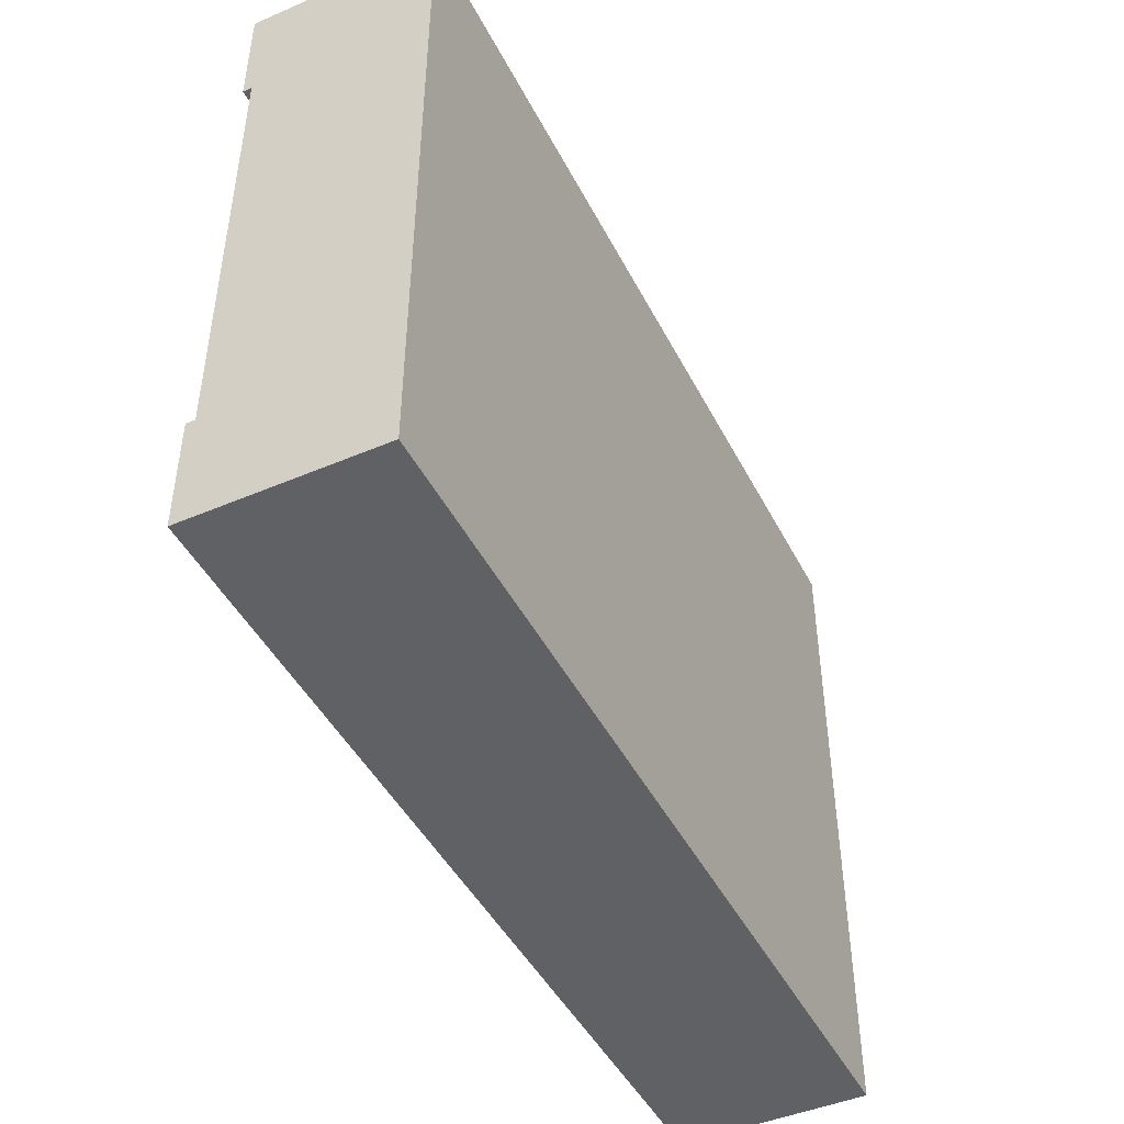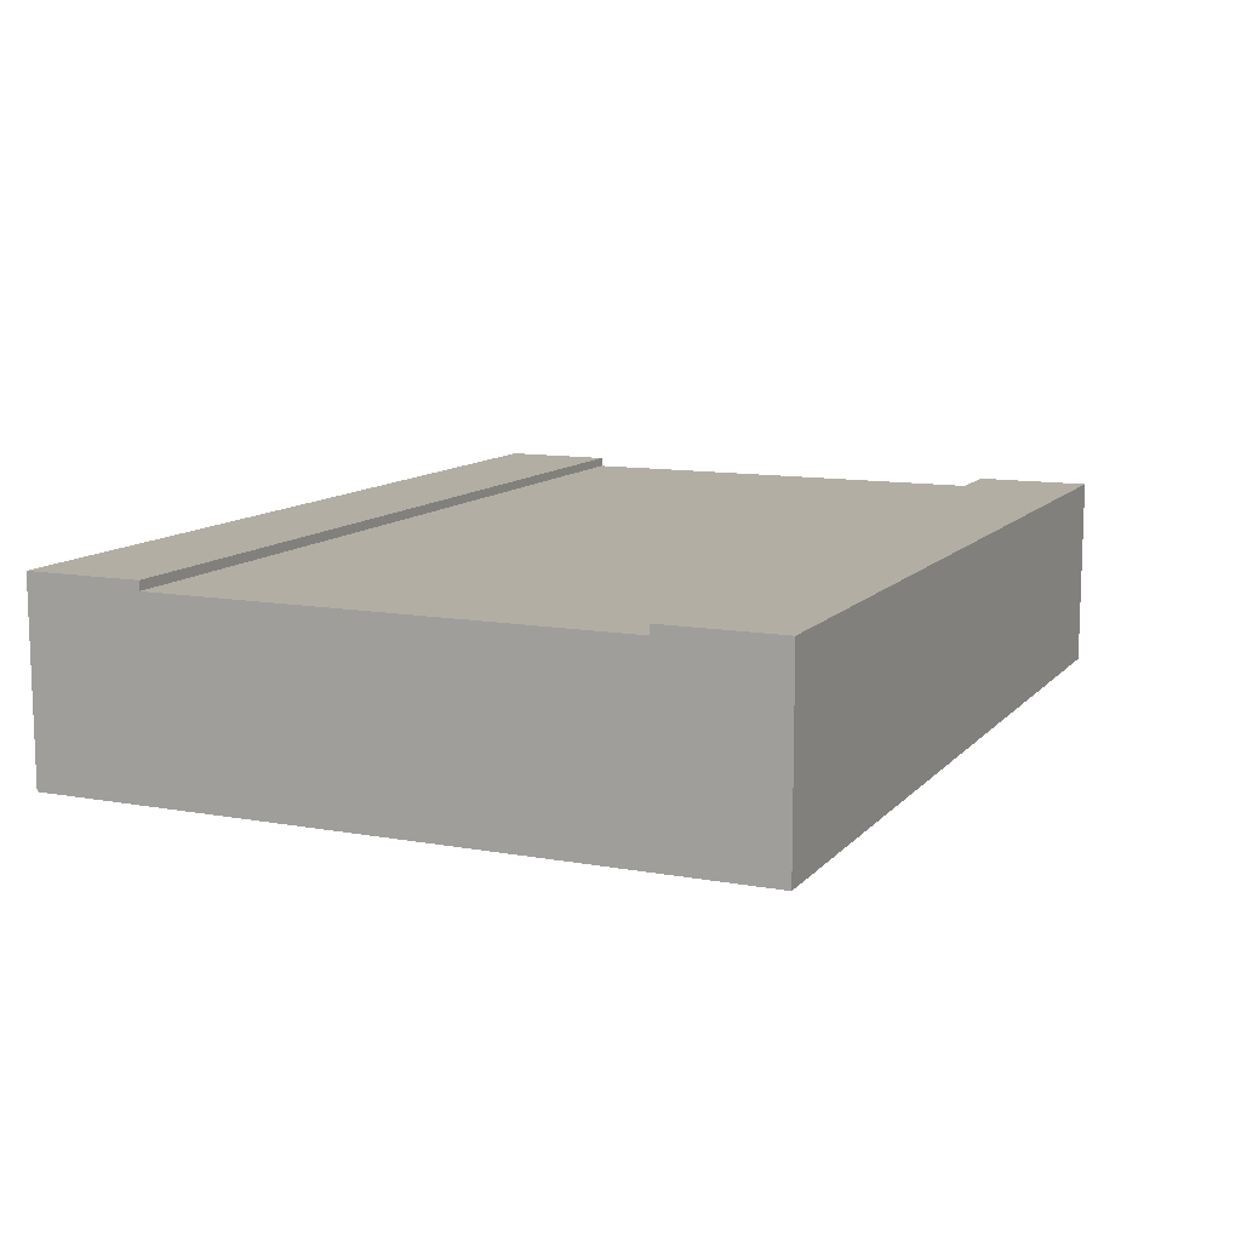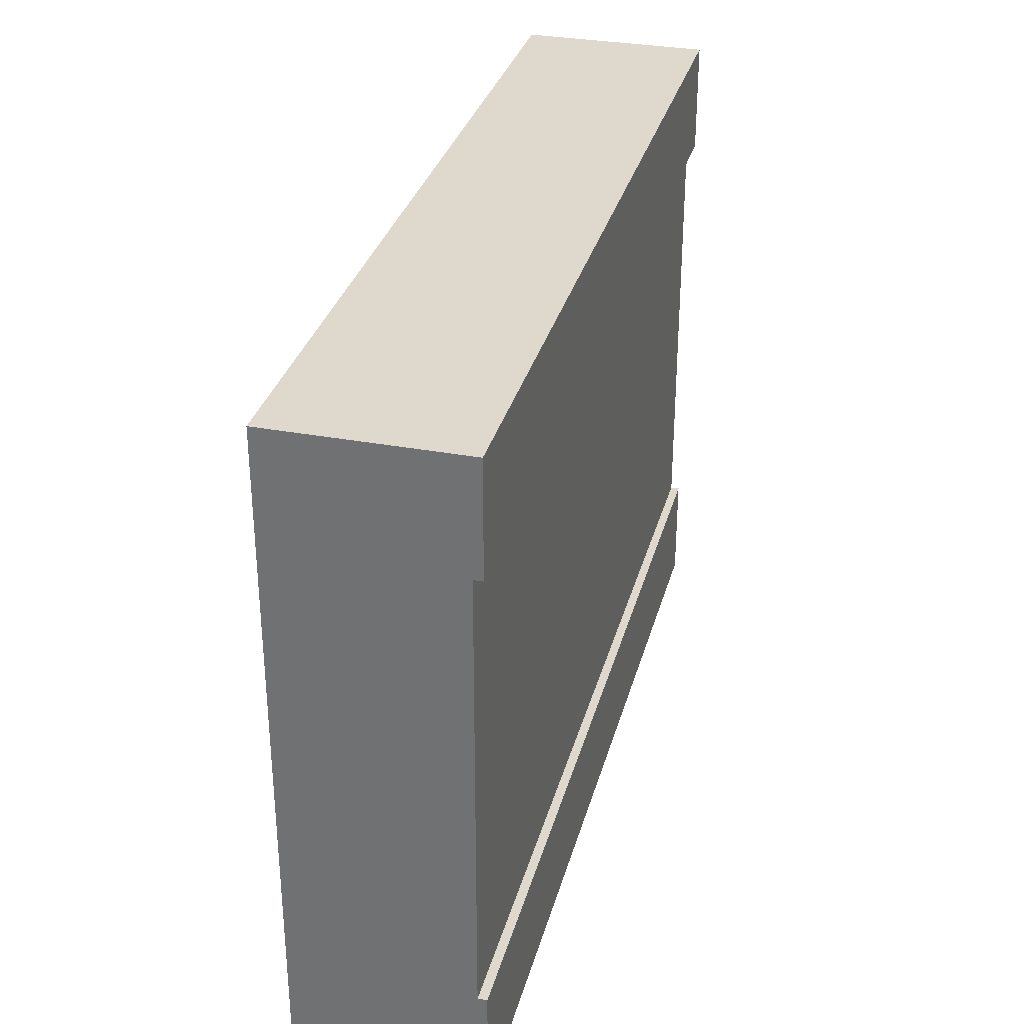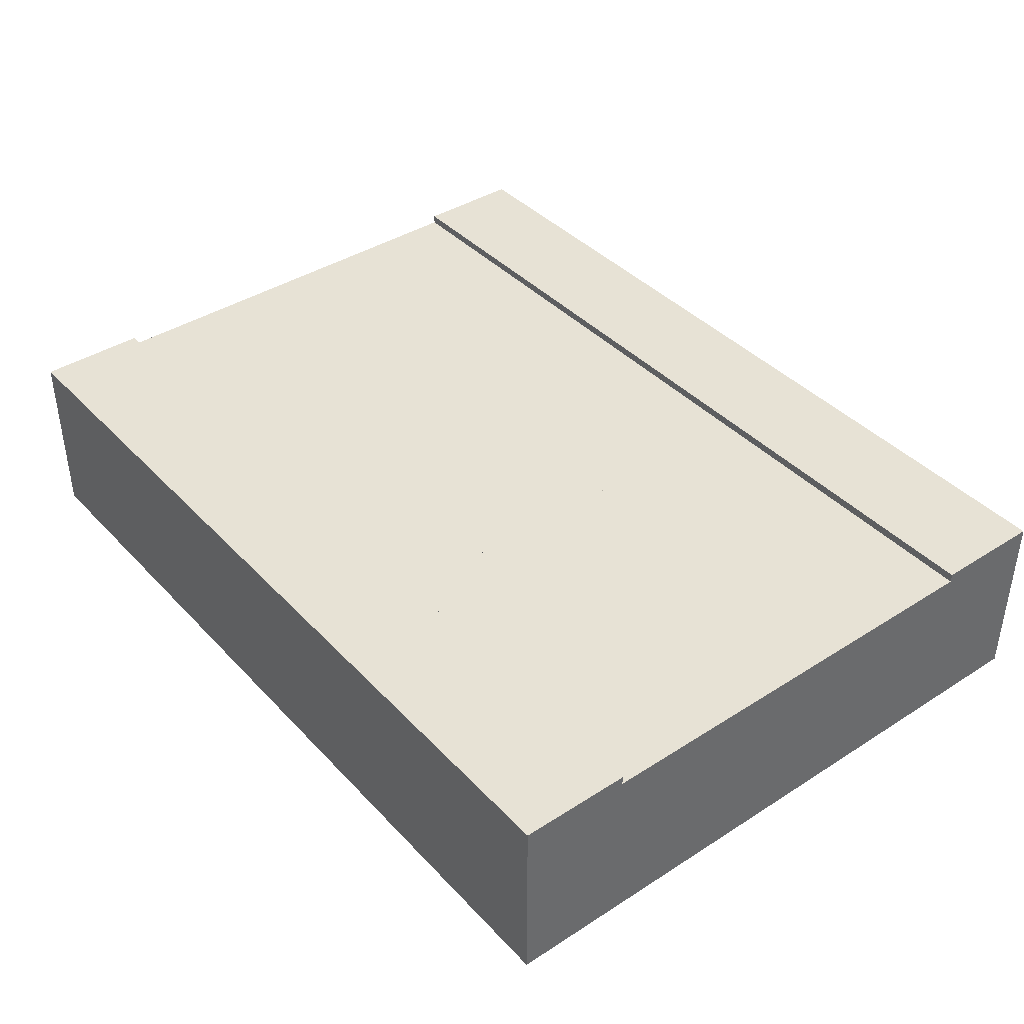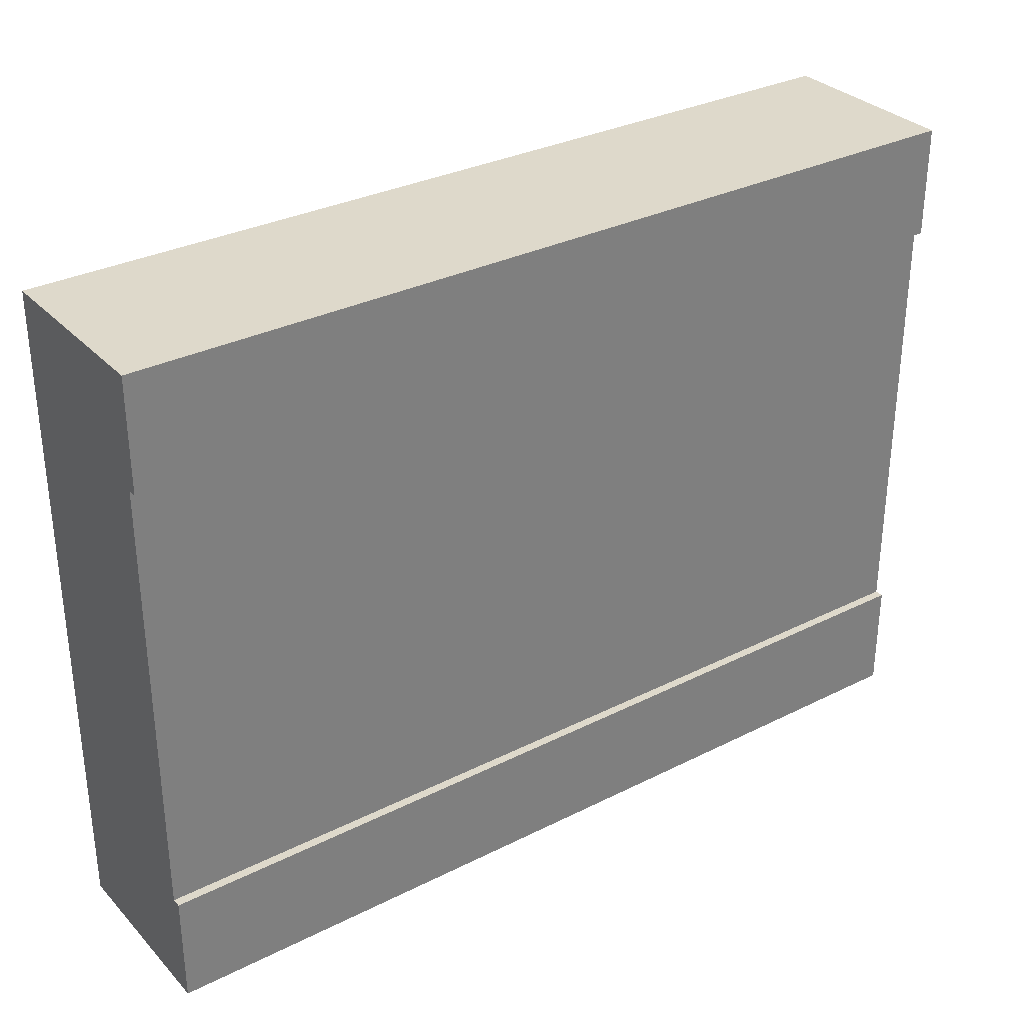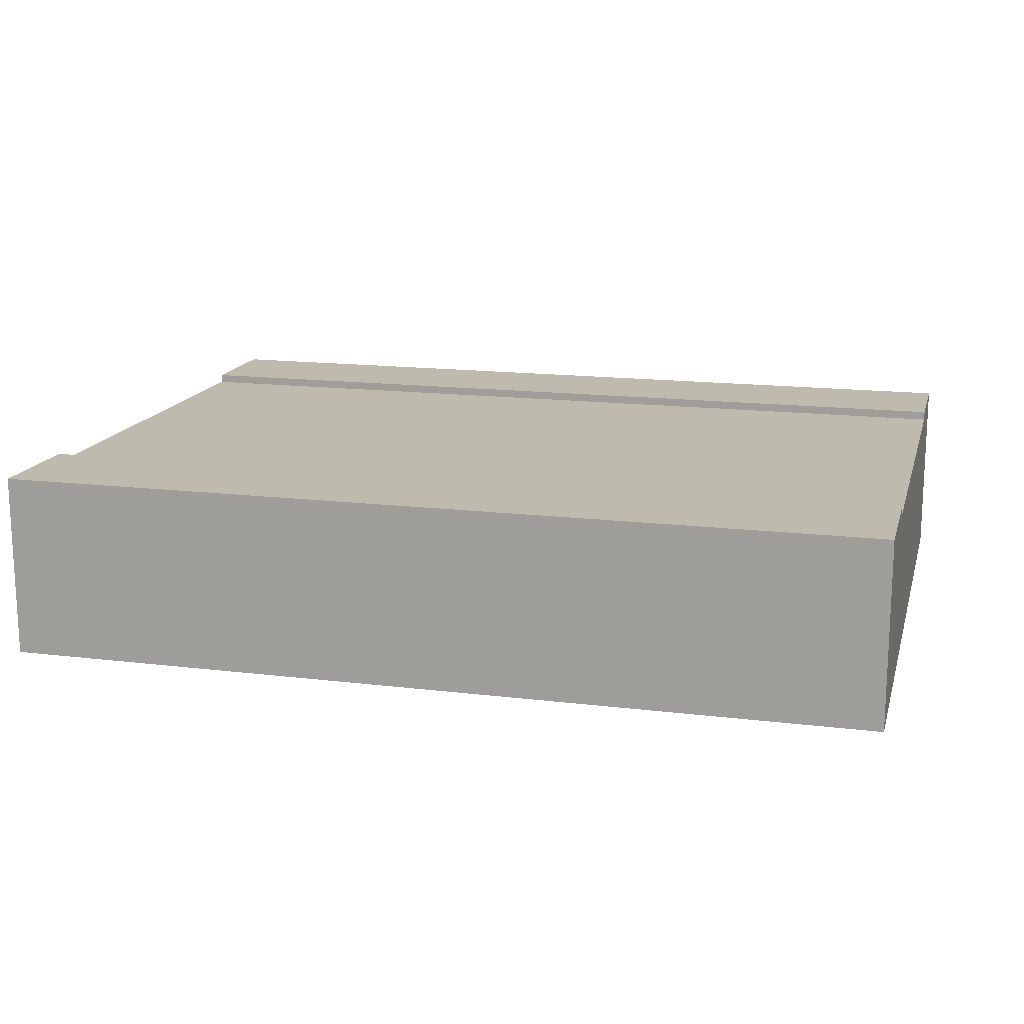
<metadata>
{"format":"obj","ext":"obj","renderer":"f3d","projection":"perspective","resolution":1024,"background":"white","views":[{"elev":-45.9,"azim":-63.9,"up":"+Z"},{"elev":10.9,"azim":114.1,"up":"+Y"},{"elev":32.2,"azim":104.6,"up":"+Z"},{"elev":40.1,"azim":-128.3,"up":"+Y"},{"elev":31.8,"azim":144.7,"up":"+Z"},{"elev":15.4,"azim":14.5,"up":"+Y"}]}
</metadata>
<code>
v 0 0.21 0.75
v 0 0.21 0.875
v 1 0.21 0.875
v 1 0.21 0.75
v 0 0 0.125
v 0 0 0.875
v 0 0.2 0.75
v 0 0.1 0.75
v 0 0.1 0.25
v 0 0.2 0.25
v 0 0.21 0.25
v 0 0.21 0.125
v 1 0 0.125
v 1 0 0.875
v 1 0.21 0.125
v 1 0.21 0.25
v 1 0.2 0.25
v 1 0.1 0.25
v 1 0.1 0.75
v 1 0.2 0.75
v 0.375 0.2 0.3125
v 0.375 0.2 0.4375
v 0.375 0.2 0.75
v 0.625 0.2 0.75
v 0.625 0.2 0.6875
v 0.625 0.2 0.5
v 0.625 0.2 0.3125
v 0.625 0.2 0.375
v 0.375 0.2 0.375
v 0.625 0.2 0.4375
v 0.375 0.2 0.5
v 0.375 0.2 0.625
v 0.375 0.2 0.5625
v 0.625 0.2 0.625
v 0.625 0.2 0.5625
v 0.375 0.2 0.6875
g Mesh1 Group1 Model
f 2 4 1
f 2 3 4
f 5 6 9
f 5 9 10
f 5 10 12
f 2 1 7
f 2 7 8
f 8 9 6
f 2 8 6
f 10 11 12
f 6 13 14
f 6 5 13
f 14 13 19
f 14 19 20
f 14 20 3
f 15 16 17
f 15 17 18
f 18 19 13
f 15 18 13
f 20 4 3
f 15 5 12
f 15 13 5
f 15 11 16
f 15 12 11
f 10 16 11
f 10 17 16
f 10 21 17
f 21 10 7
f 9 7 10
f 9 8 7
f 7 22 21
f 22 7 23
f 1 23 7
f 4 20 24
f 4 24 23
f 4 23 1
f 20 25 24
f 25 20 17
f 19 17 20
f 19 18 17
f 17 26 25
f 17 27 26
f 17 21 27
f 27 29 28
f 27 21 29
f 28 26 27
f 28 30 26
f 29 30 28
f 29 22 30
f 22 29 21
f 30 31 26
f 30 22 31
f 32 31 22
f 31 32 33
f 35 32 34
f 35 33 32
f 34 25 35
f 34 36 25
f 32 36 34
f 32 23 36
f 22 23 32
f 25 23 24
f 25 36 23
f 35 25 26
f 31 35 26
f 31 33 35
f 2 14 3
f 2 6 14

</code>
